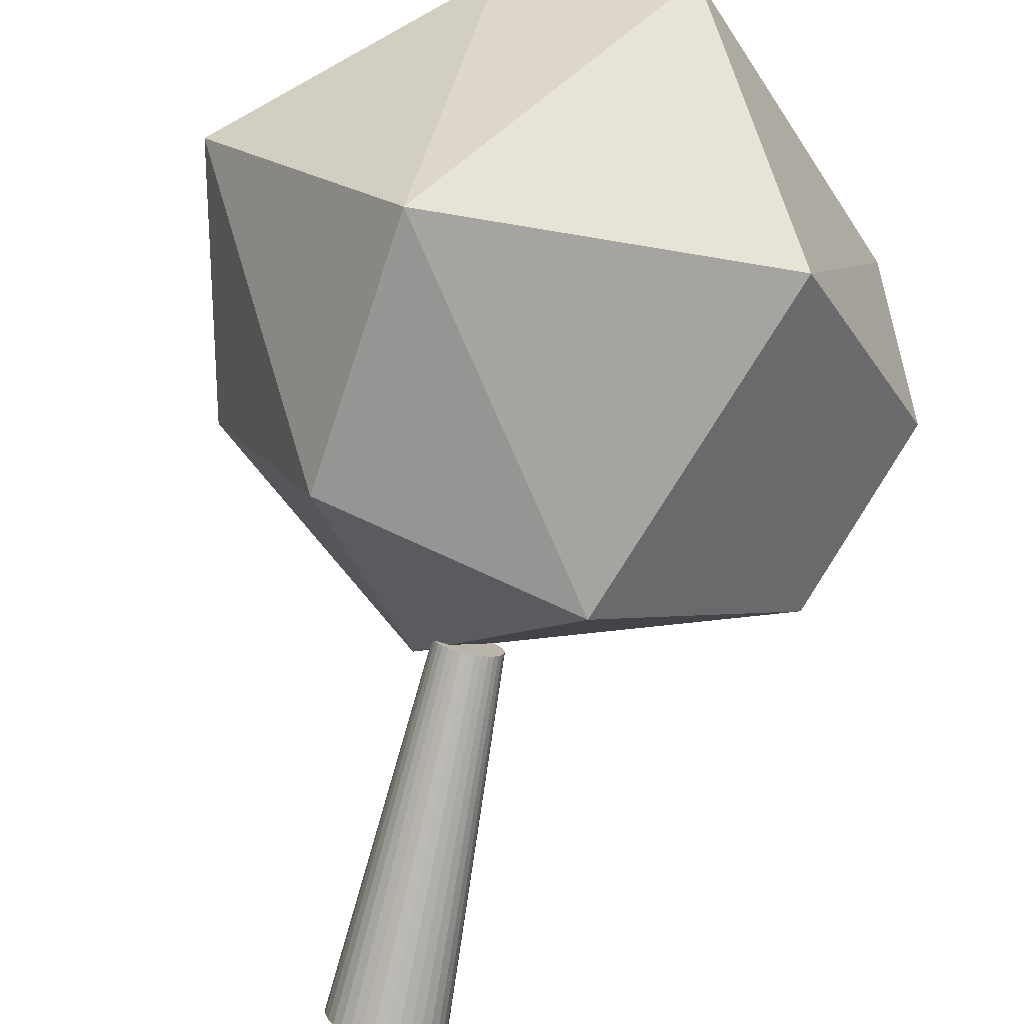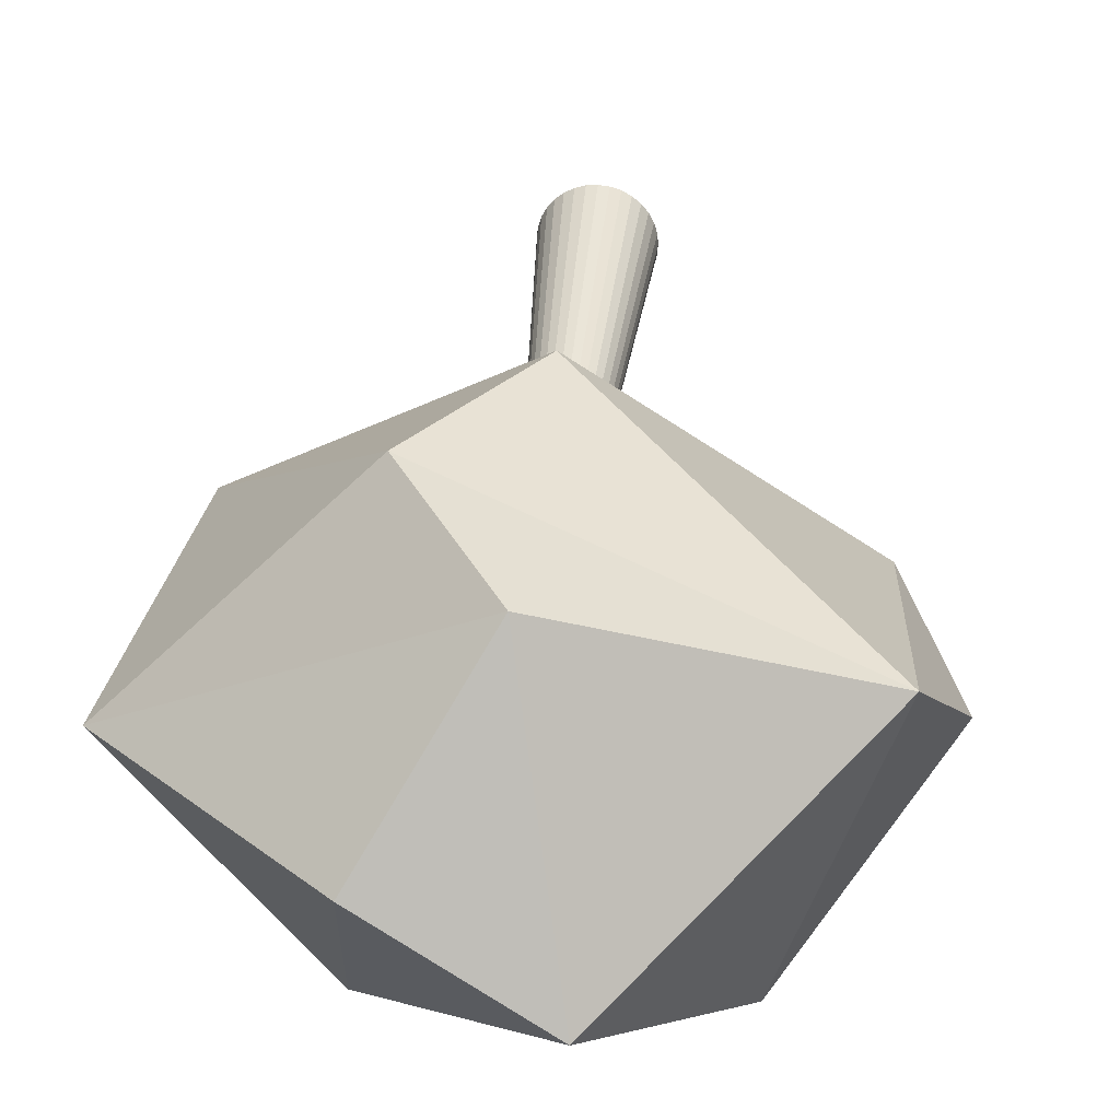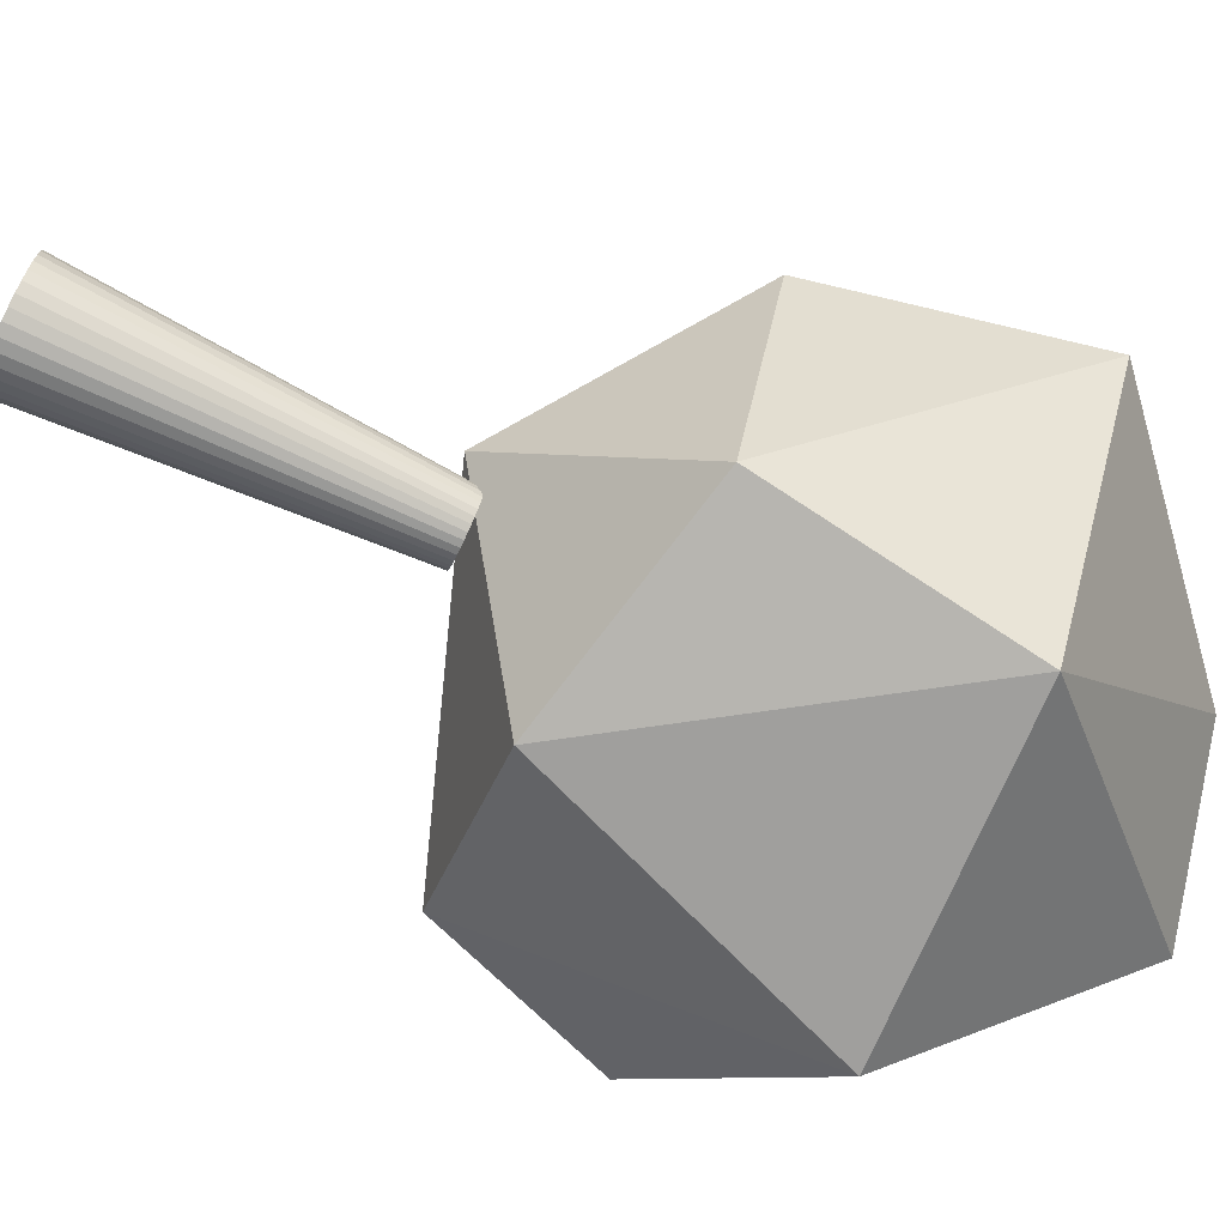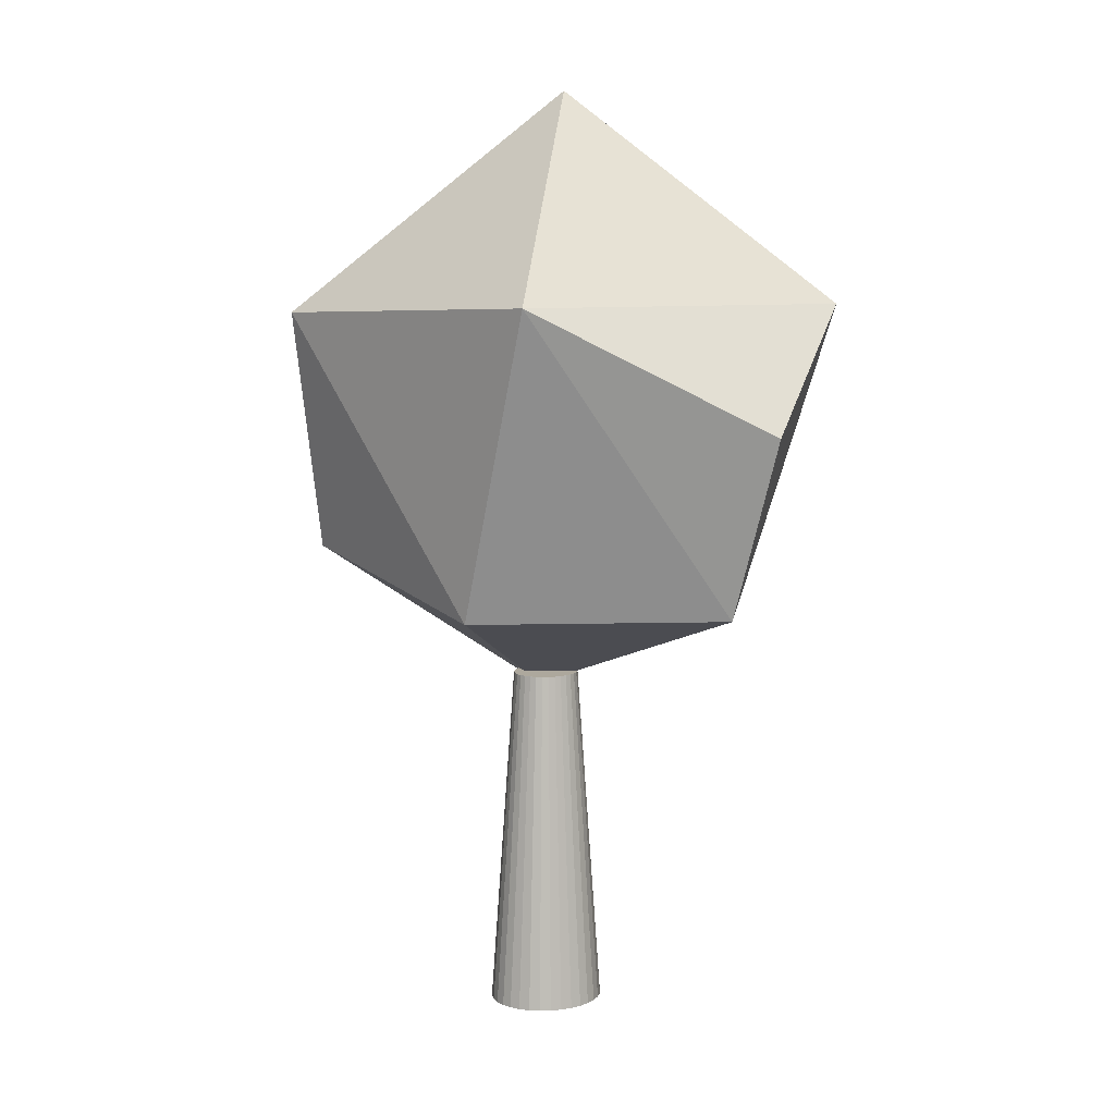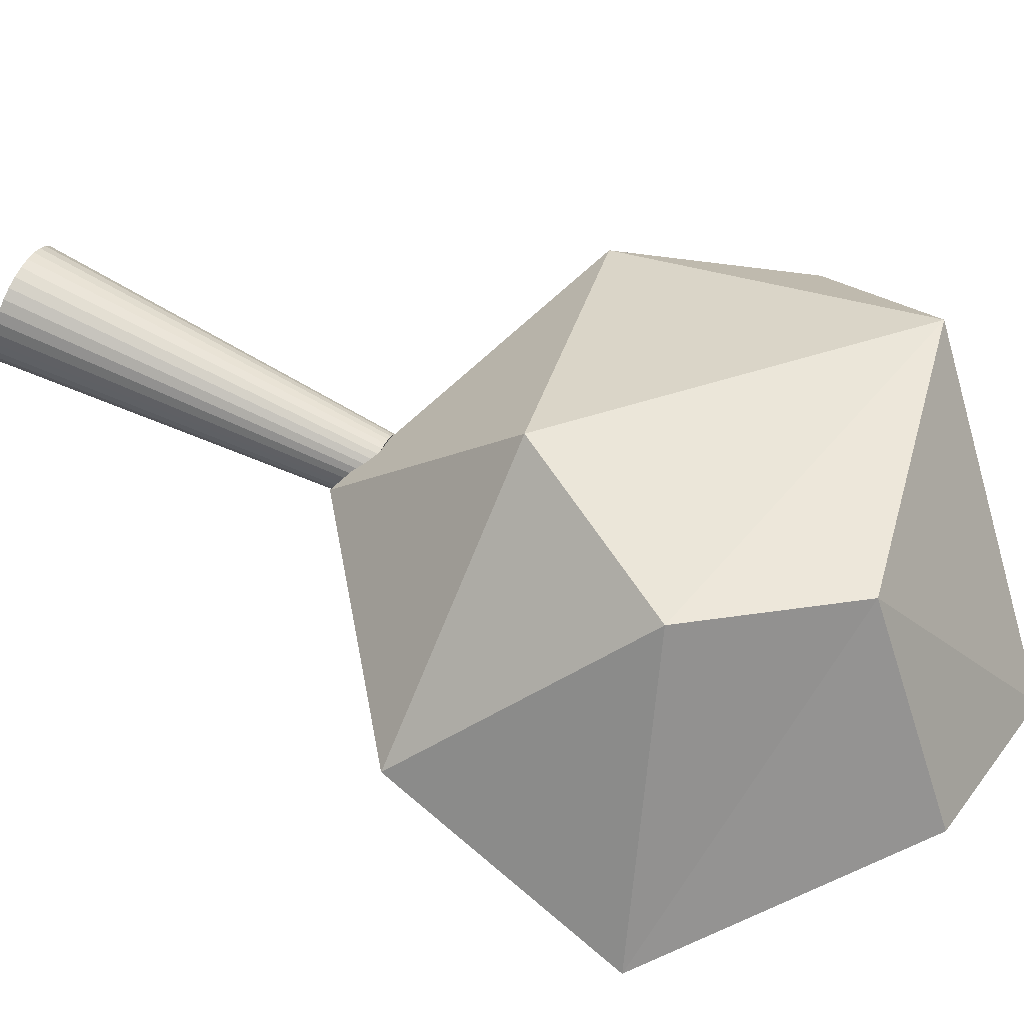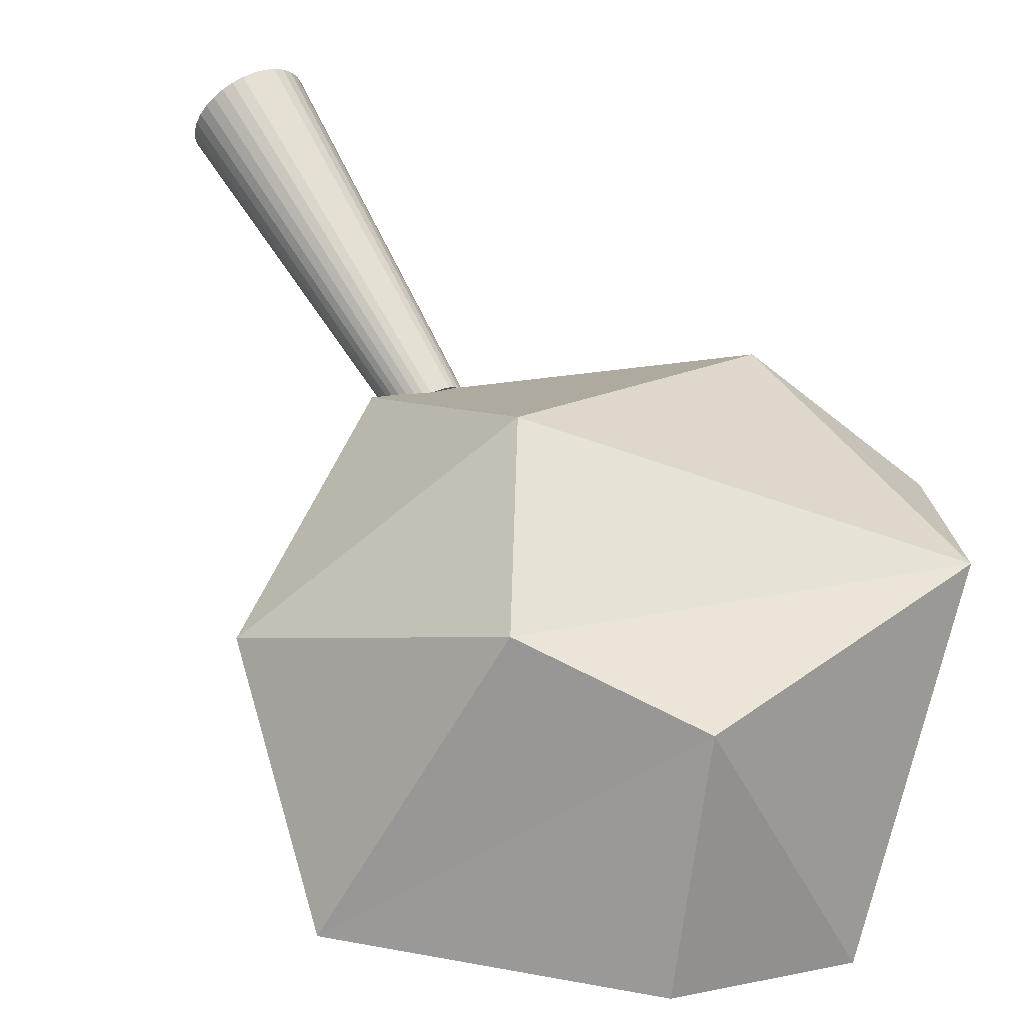
<metadata>
{"format":"obj","ext":"obj","renderer":"f3d","projection":"perspective","resolution":1024,"background":"white","views":[{"elev":-79.4,"azim":167.8,"up":"+Z"},{"elev":38.6,"azim":-174.4,"up":"+Z"},{"elev":-76.3,"azim":64.9,"up":"+Z"},{"elev":8.7,"azim":-131.0,"up":"+Y"},{"elev":71.0,"azim":116.0,"up":"+Z"},{"elev":65.9,"azim":150.6,"up":"+Z"}]}
</metadata>
<code>
o Icosphere
v 0.4953 2.956 0.3278
v -2.97 4.184 -0.009253
v -0.8978 4.092 -1.895
v -2.073 7.442 -2.085
v 2.751 4.65 0.7177
v 3.361 7.297 0.3278
v 0.982 6.472 2.576
v -0.1173 4.65 2.314
v -3.104 7.428 1.347
v 1.381 7.297 -2.452
v 1.672 4.65 -1.883
v -0.09287 7.956 2.314
v 1.037 9.325 0.6319
v -0.7055 9.65 -0.3463
v -3.623 6.134 -0.009253
f 1 2 3
f 3 2 4
f 5 6 7
f 8 7 9
f 3 4 10
f 11 10 6
f 12 6 13
f 9 12 14
f 4 9 14
f 10 4 14
f 6 10 13
f 13 10 14
f 14 12 13
f 15 9 4
f 9 7 12
f 7 6 12
f 11 3 10
f 4 2 15
f 15 2 9
f 2 8 9
f 8 5 7
f 5 11 6
f 1 3 11
f 1 8 2
f 5 1 11
f 1 5 8
o Cylinder
v 0 -0.6008 0.6489
v -0.06754 3.212 0.3667
v 0 3.212 0.3739
v -0.1172 -0.6008 0.6364
v -0.1325 3.212 0.3455
v -0.2299 -0.6008 0.5995
v -0.1923 3.212 0.3109
v -0.3338 -0.6008 0.5395
v -0.2448 3.212 0.2644
v -0.4248 -0.6008 0.4588
v -0.2879 3.212 0.2077
v -0.4995 -0.6008 0.3605
v -0.3199 3.212 0.1431
v -0.5551 -0.6008 0.2483
v -0.3396 3.212 0.07295
v -0.6008 -0.6008 -0
v -0.3462 3.212 1e-06
v -0.3396 3.212 -0.07295
v -0.5892 -0.6008 -0.1266
v -0.3199 3.212 -0.1431
v -0.4995 -0.6008 -0.3605
v -0.2879 3.212 -0.2077
v -0.2448 3.212 -0.2644
v -0.4248 -0.6008 -0.4588
v -0.1923 3.212 -0.3109
v -0.3338 -0.6008 -0.5395
v -0.1325 3.212 -0.3455
v -0.2299 -0.6008 -0.5995
v -0.06754 3.212 -0.3667
v -0.1172 -0.6008 -0.6364
v 0 3.212 -0.3739
v 0 -0.6008 -0.6489
v 0.06754 3.212 -0.3667
v 0.1172 -0.6008 -0.6364
v 0.1325 3.212 -0.3455
v 0.2299 -0.6008 -0.5995
v 0.1923 3.212 -0.3109
v 0.3338 -0.6008 -0.5395
v 0.2448 3.212 -0.2644
v 0.4248 -0.6008 -0.4588
v 0.2879 3.212 -0.2077
v 0.5551 -0.6008 -0.2483
v 0.3199 3.212 -0.1431
v 0.3396 3.212 -0.07295
v 0.5892 -0.6008 -0.1266
v 0.3462 3.212 1e-06
v 0.6008 -0.6008 -0
v 0.3396 3.212 0.07295
v 0.5892 -0.6008 0.1266
v 0.3199 3.212 0.1431
v 0.5551 -0.6008 0.2483
v 0.2879 3.212 0.2077
v 0.4995 -0.6008 0.3605
v 0.2448 3.212 0.2644
v 0.4248 -0.6008 0.4588
v 0.1923 3.212 0.3109
v 0.3338 -0.6008 0.5395
v 0.1325 3.212 0.3455
v -0.5551 -0.6008 -0.2483
v 0.2299 -0.6008 0.5995
v 0.06754 3.212 0.3667
v 0.1172 -0.6008 0.6364
v 0.4995 -0.6008 -0.3605
v -0.5892 -0.6008 0.1266
f 16 17 18
f 19 20 17
f 21 22 20
f 23 24 22
f 25 26 24
f 27 28 26
f 29 30 28
f 30 31 32
f 31 33 32
f 34 35 33
f 35 36 37
f 36 38 37
f 39 40 38
f 41 42 40
f 43 44 42
f 45 46 44
f 47 48 46
f 49 50 48
f 51 52 50
f 53 54 52
f 55 56 54
f 56 57 58
f 57 59 58
f 60 61 59
f 62 63 61
f 64 65 63
f 66 67 65
f 68 69 67
f 70 71 69
f 72 73 71
f 66 51 74
f 75 76 73
f 77 18 76
f 30 44 59
f 21 19 16
f 16 77 75
f 75 72 66
f 72 70 66
f 70 68 66
f 66 64 62
f 62 60 66
f 60 57 66
f 57 78 55
f 55 53 57
f 53 51 57
f 51 49 43
f 49 47 43
f 47 45 43
f 43 41 39
f 39 36 74
f 74 34 31
f 31 79 74
f 79 29 74
f 29 27 25
f 25 23 29
f 23 21 29
f 21 16 66
f 16 75 66
f 43 39 74
f 66 57 51
f 51 43 74
f 74 29 21
f 21 66 74
f 76 18 22
f 18 17 22
f 17 20 22
f 22 24 30
f 24 26 30
f 26 28 30
f 30 32 33
f 33 35 30
f 35 37 30
f 37 38 40
f 40 42 44
f 44 46 48
f 48 50 44
f 50 52 44
f 52 54 56
f 56 58 52
f 58 59 52
f 59 61 63
f 63 65 59
f 65 67 59
f 67 69 71
f 71 73 76
f 37 40 30
f 40 44 30
f 67 71 59
f 71 76 59
f 76 22 30
f 44 52 59
f 76 30 59
f 16 19 17
f 19 21 20
f 21 23 22
f 23 25 24
f 25 27 26
f 27 29 28
f 29 79 30
f 30 79 31
f 31 34 33
f 34 74 35
f 35 74 36
f 36 39 38
f 39 41 40
f 41 43 42
f 43 45 44
f 45 47 46
f 47 49 48
f 49 51 50
f 51 53 52
f 53 55 54
f 55 78 56
f 56 78 57
f 57 60 59
f 60 62 61
f 62 64 63
f 64 66 65
f 66 68 67
f 68 70 69
f 70 72 71
f 72 75 73
f 75 77 76
f 77 16 18

</code>
